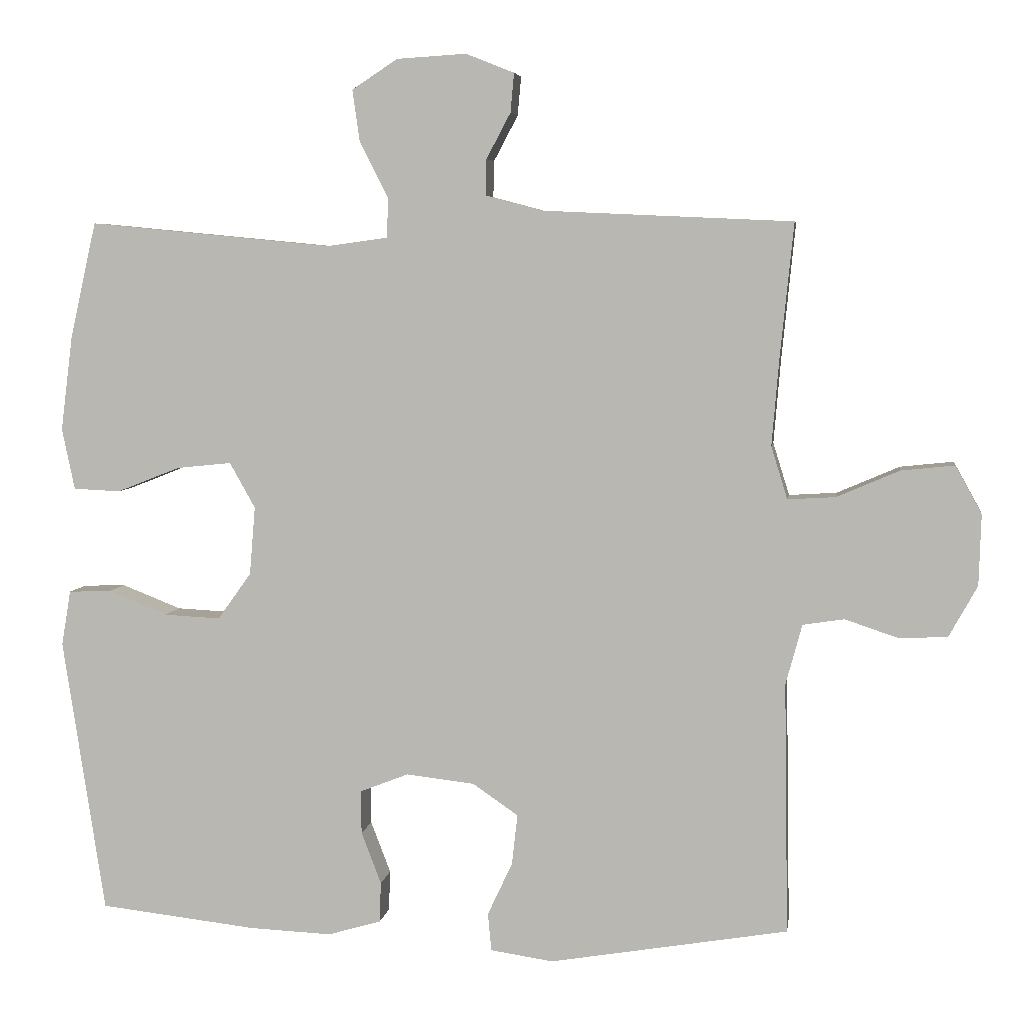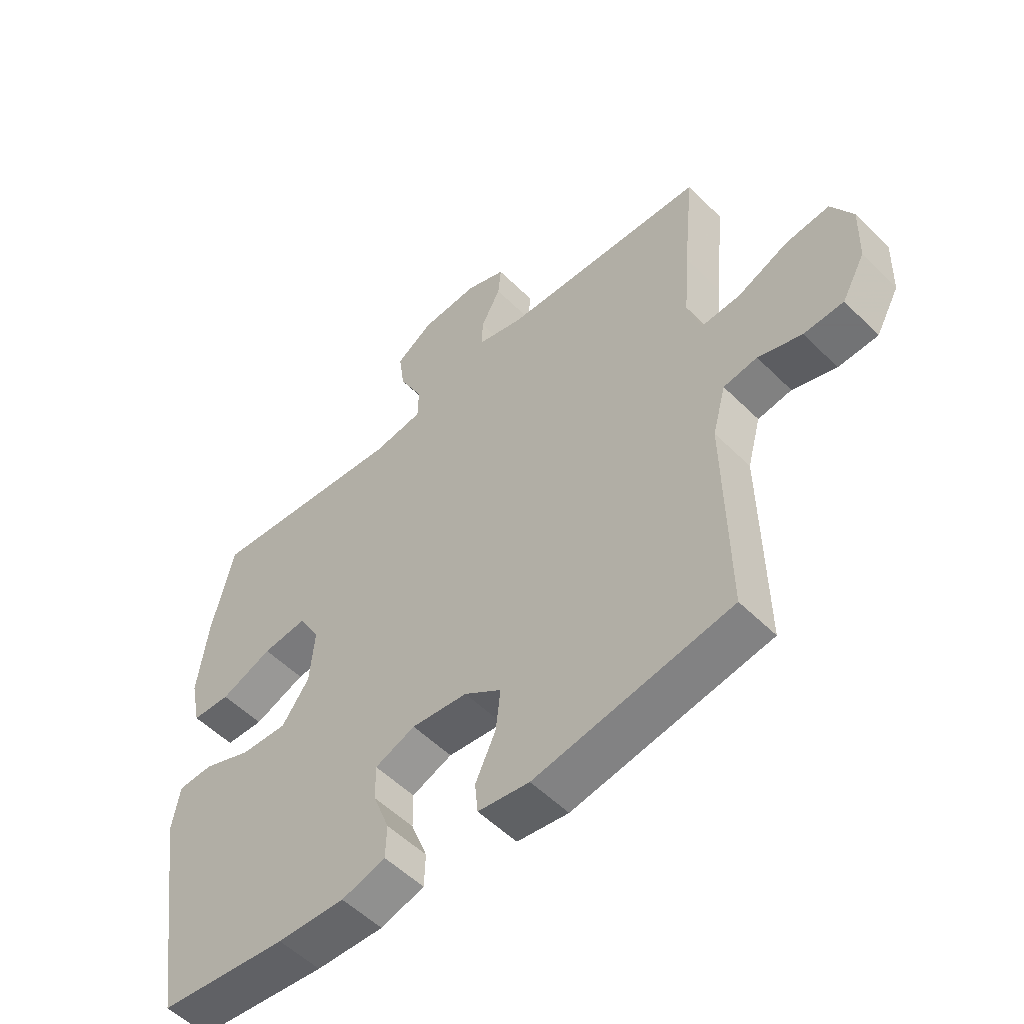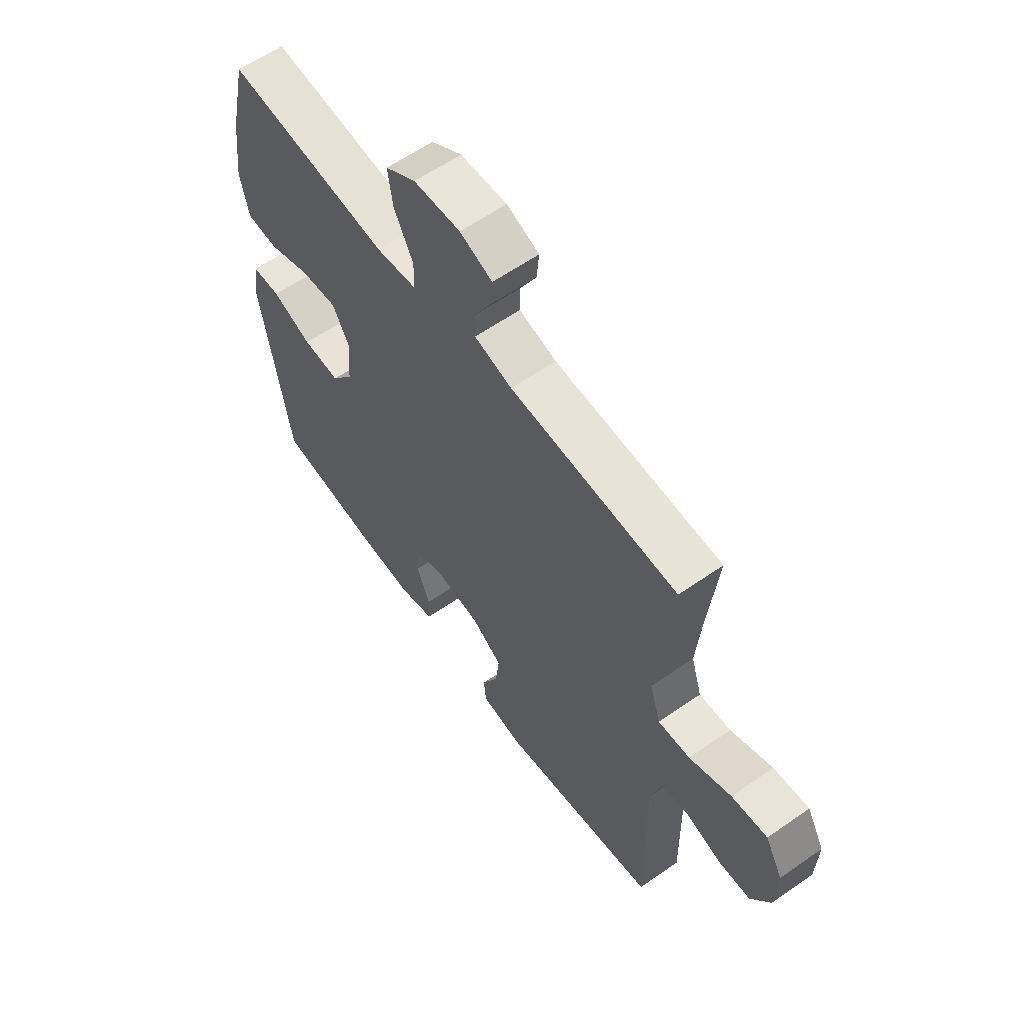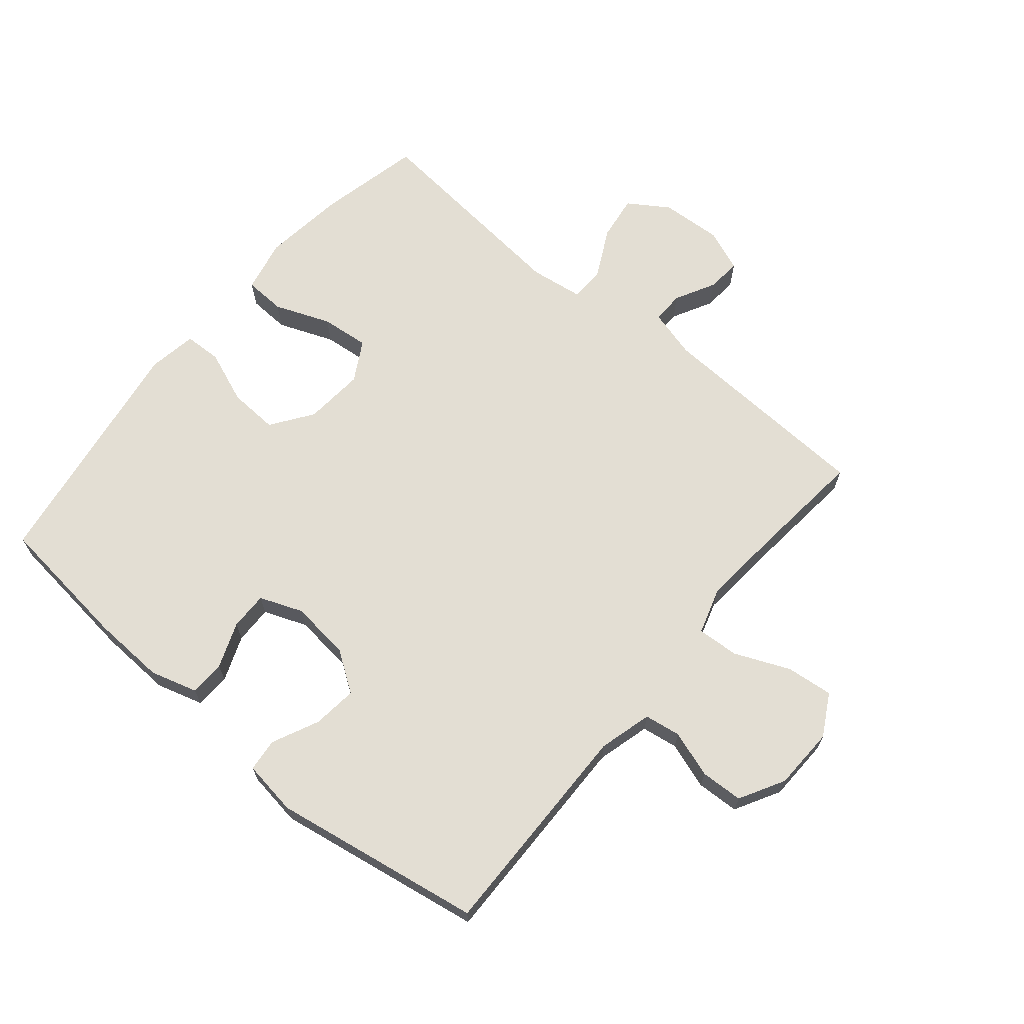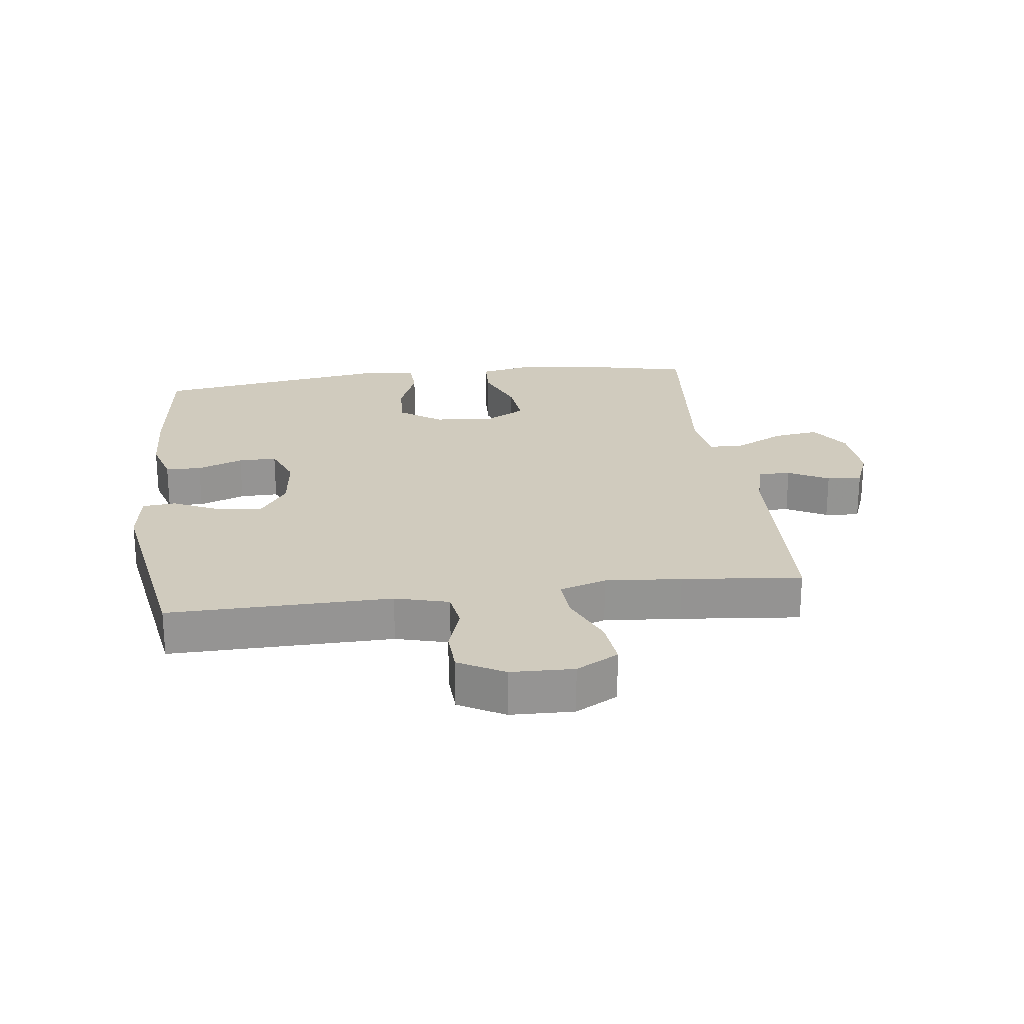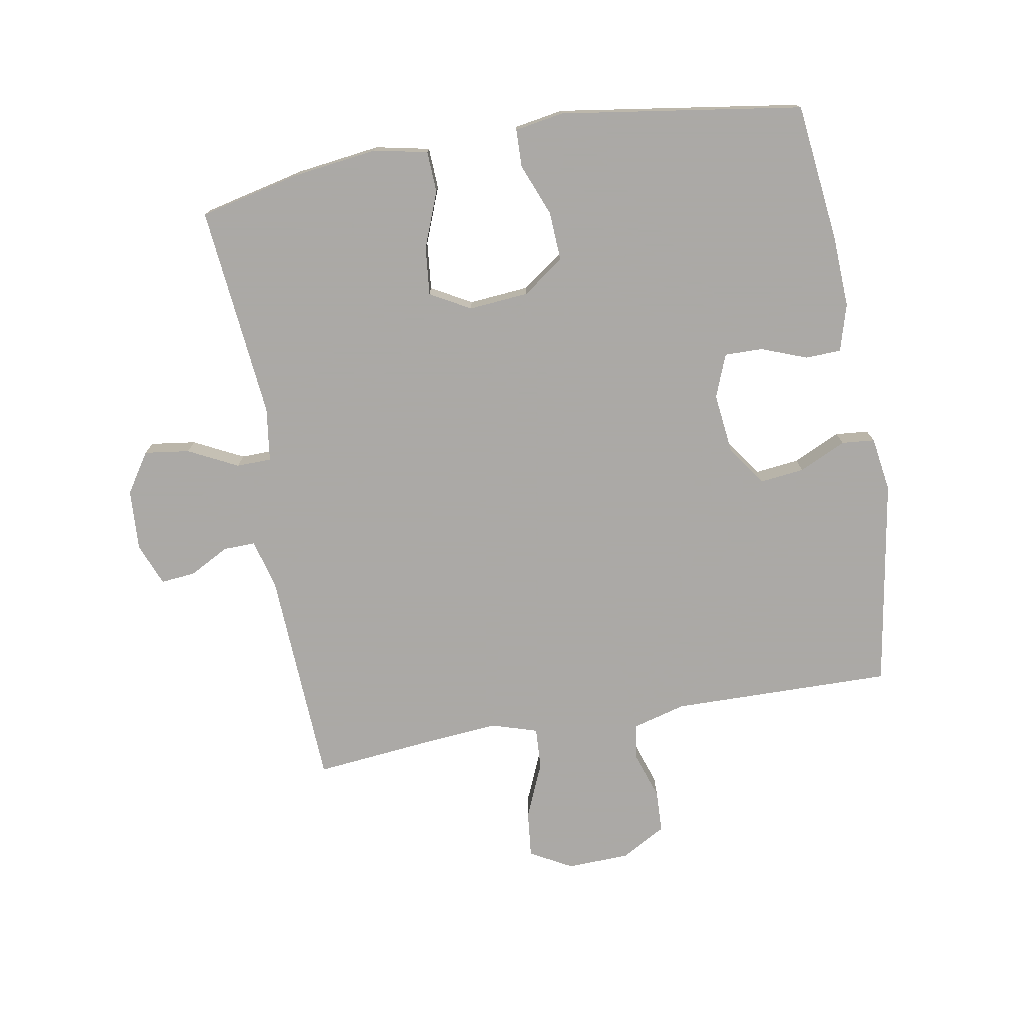
<metadata>
{"format":"obj","ext":"obj","renderer":"f3d","projection":"perspective","resolution":1024,"background":"white","views":[{"elev":5.5,"azim":-171.7,"up":"+Z"},{"elev":-53.8,"azim":-136.4,"up":"+Z"},{"elev":60.8,"azim":-125.4,"up":"+Z"},{"elev":67.3,"azim":-140.1,"up":"+Y"},{"elev":23.3,"azim":-97.3,"up":"+Y"},{"elev":-75.5,"azim":100.1,"up":"+Y"}]}
</metadata>
<code>
v -0.5 0.07 -0.5
v -0.494 0.07 -0.146
v -0.517 0.07 -0.061
v -0.575 0.07 -0.052
v -0.65 0.07 -0.077
v -0.718 0.07 -0.074
v -0.758 0.07 -0.002
v -0.761 0.07 0.098
v -0.724 0.07 0.165
v -0.649 0.07 0.157
v -0.561 0.07 0.119
v -0.494 0.07 0.115
v -0.471 0.07 0.189
v -0.481 0.07 0.31
v -0.5 0.07 0.5
v -0.148 0.07 0.516
v -0.069 0.07 0.537
v -0.07 0.07 0.588
v -0.104 0.07 0.652
v -0.109 0.07 0.707
v -0.041 0.07 0.734
v 0.057 0.07 0.728
v 0.121 0.07 0.686
v 0.111 0.07 0.614
v 0.071 0.07 0.535
v 0.072 0.07 0.479
v 0.158 0.07 0.467
v 0.5 0.07 0.5
v 0.537 0.07 0.337
v 0.554 0.07 0.203
v 0.536 0.07 0.117
v 0.47 0.07 0.114
v 0.381 0.07 0.149
v 0.304 0.07 0.157
v 0.268 0.07 0.093
v 0.276 0.07 -0.003
v 0.323 0.07 -0.069
v 0.402 0.07 -0.065
v 0.486 0.07 -0.032
v 0.546 0.07 -0.034
v 0.559 0.07 -0.112
v 0.5 0.07 -0.5
v 0.279 0.07 -0.525
v 0.163 0.07 -0.53
v 0.088 0.07 -0.508
v 0.086 0.07 -0.451
v 0.114 0.07 -0.378
v 0.115 0.07 -0.317
v 0.046 0.07 -0.29
v -0.05 0.07 -0.301
v -0.114 0.07 -0.345
v -0.106 0.07 -0.416
v -0.071 0.07 -0.491
v -0.076 0.07 -0.544
v -0.164 0.07 -0.557
v -0.5 0 -0.5
v -0.494 0 -0.146
v -0.517 0 -0.061
v -0.575 0 -0.052
v -0.65 0 -0.077
v -0.718 0 -0.074
v -0.758 0 -0.002
v -0.761 0 0.098
v -0.724 0 0.165
v -0.649 0 0.157
v -0.561 0 0.119
v -0.494 0 0.115
v -0.471 0 0.189
v -0.481 0 0.31
v -0.5 0 0.5
v -0.148 0 0.516
v -0.069 0 0.537
v -0.07 0 0.588
v -0.104 0 0.652
v -0.109 0 0.707
v -0.041 0 0.734
v 0.057 0 0.728
v 0.121 0 0.686
v 0.111 0 0.614
v 0.071 0 0.535
v 0.072 0 0.479
v 0.158 0 0.467
v 0.5 0 0.5
v 0.537 0 0.337
v 0.554 0 0.203
v 0.536 0 0.117
v 0.47 0 0.114
v 0.381 0 0.149
v 0.304 0 0.157
v 0.268 0 0.093
v 0.276 0 -0.003
v 0.323 0 -0.069
v 0.402 0 -0.065
v 0.486 0 -0.032
v 0.546 0 -0.034
v 0.559 0 -0.112
v 0.5 0 -0.5
v 0.279 0 -0.525
v 0.163 0 -0.53
v 0.088 0 -0.508
v 0.086 0 -0.451
v 0.114 0 -0.378
v 0.115 0 -0.317
v 0.046 0 -0.29
v -0.05 0 -0.301
v -0.114 0 -0.345
v -0.106 0 -0.416
v -0.071 0 -0.491
v -0.076 0 -0.544
v -0.164 0 -0.557
f 55 1 2
f 54 55 2
f 53 54 2
f 52 53 2
f 51 52 2 3
f 50 51 3
f 49 50 3
f 48 49 3
f 45 46 47
f 44 45 47
f 43 44 47
f 42 43 47
f 41 42 47
f 40 41 47
f 39 40 47
f 38 39 47
f 37 38 47 48
f 36 37 48 3
f 31 32 33
f 30 31 33
f 29 30 33
f 28 29 33
f 27 28 33
f 26 27 33 34
f 23 24 25
f 22 23 25
f 21 22 25
f 20 21 25
f 19 20 25
f 18 19 25
f 17 18 25 26
f 26 34 35
f 17 26 35
f 16 17 35
f 9 10 11
f 8 9 11
f 7 8 11
f 6 7 11
f 5 6 11
f 4 5 11
f 4 11 12
f 3 4 12
f 36 3 12 13
f 16 35 36
f 15 16 36
f 14 15 36
f 13 14 36
f 57 56 110
f 57 110 109
f 57 109 108
f 57 108 107
f 58 57 107 106
f 58 106 105
f 58 105 104
f 58 104 103
f 102 101 100
f 102 100 99
f 102 99 98
f 102 98 97
f 102 97 96
f 102 96 95
f 102 95 94
f 102 94 93
f 103 102 93 92
f 58 103 92 91
f 88 87 86
f 88 86 85
f 88 85 84
f 88 84 83
f 88 83 82
f 89 88 82 81
f 80 79 78
f 80 78 77
f 80 77 76
f 80 76 75
f 80 75 74
f 80 74 73
f 81 80 73 72
f 90 89 81
f 90 81 72
f 90 72 71
f 66 65 64
f 66 64 63
f 66 63 62
f 66 62 61
f 66 61 60
f 66 60 59
f 67 66 59
f 67 59 58
f 68 67 58 91
f 91 90 71
f 91 71 70
f 91 70 69
f 91 69 68
f 1 56 57 2
f 2 57 58 3
f 3 58 59 4
f 4 59 60 5
f 5 60 61 6
f 6 61 62 7
f 7 62 63 8
f 8 63 64 9
f 9 64 65 10
f 10 65 66 11
f 11 66 67 12
f 12 67 68 13
f 13 68 69 14
f 14 69 70 15
f 15 70 71 16
f 16 71 72 17
f 17 72 73 18
f 18 73 74 19
f 19 74 75 20
f 20 75 76 21
f 21 76 77 22
f 22 77 78 23
f 23 78 79 24
f 24 79 80 25
f 25 80 81 26
f 26 81 82 27
f 27 82 83 28
f 28 83 84 29
f 29 84 85 30
f 30 85 86 31
f 31 86 87 32
f 32 87 88 33
f 33 88 89 34
f 34 89 90 35
f 35 90 91 36
f 36 91 92 37
f 37 92 93 38
f 38 93 94 39
f 39 94 95 40
f 40 95 96 41
f 41 96 97 42
f 42 97 98 43
f 43 98 99 44
f 44 99 100 45
f 45 100 101 46
f 46 101 102 47
f 47 102 103 48
f 48 103 104 49
f 49 104 105 50
f 50 105 106 51
f 51 106 107 52
f 52 107 108 53
f 53 108 109 54
f 54 109 110 55
f 55 110 56 1

</code>
